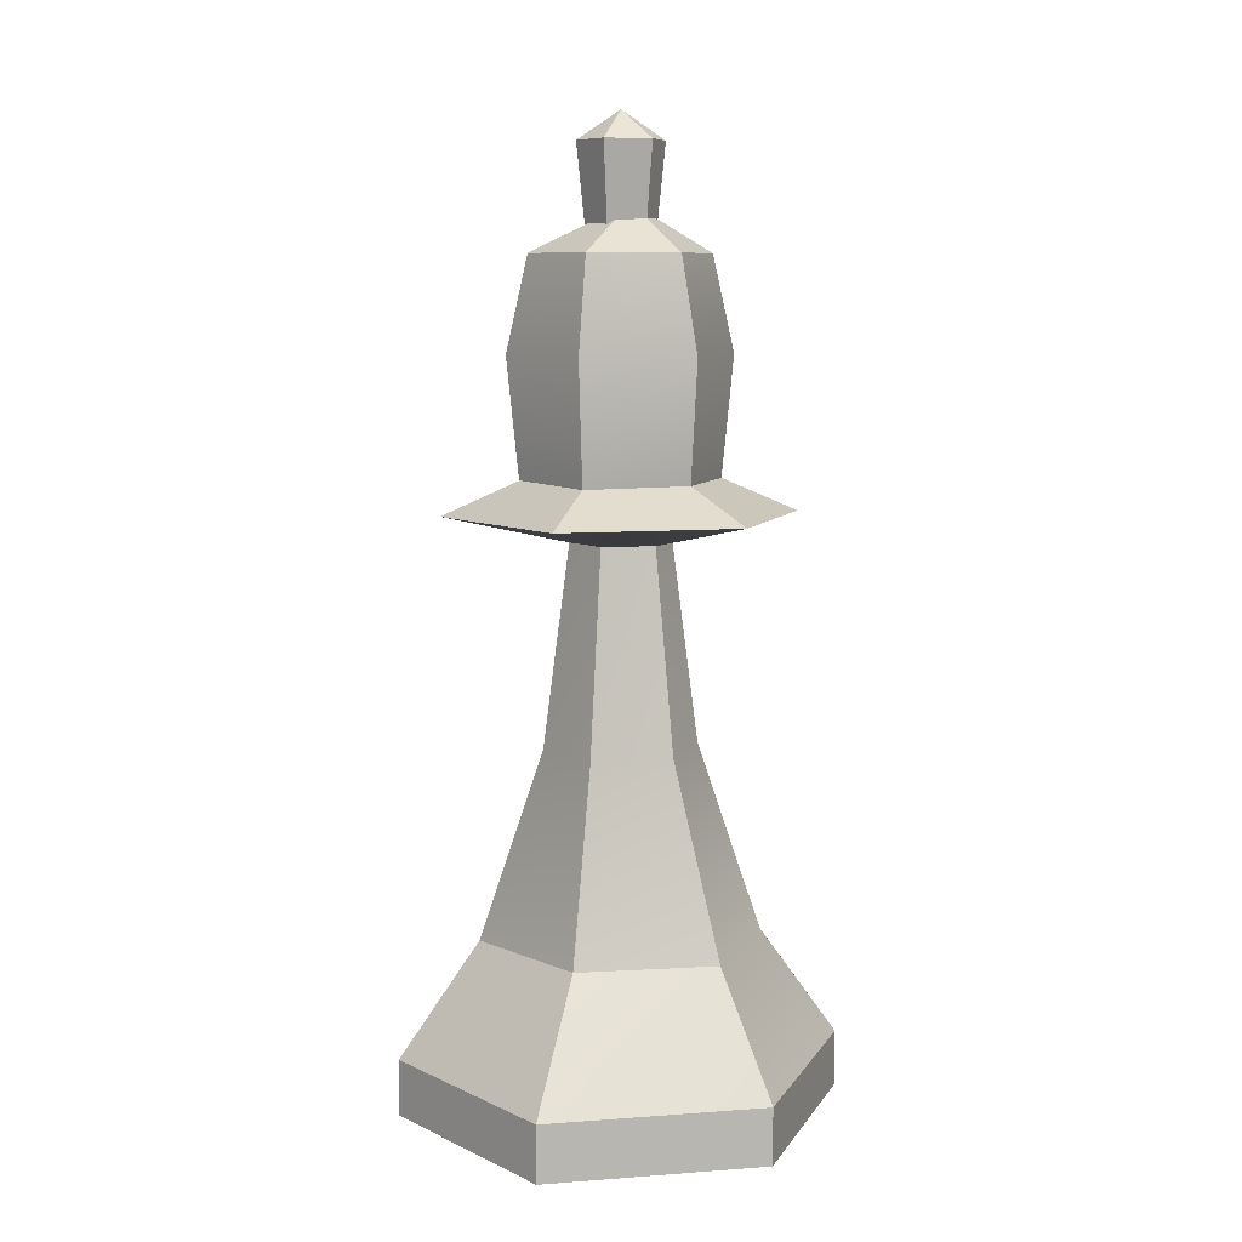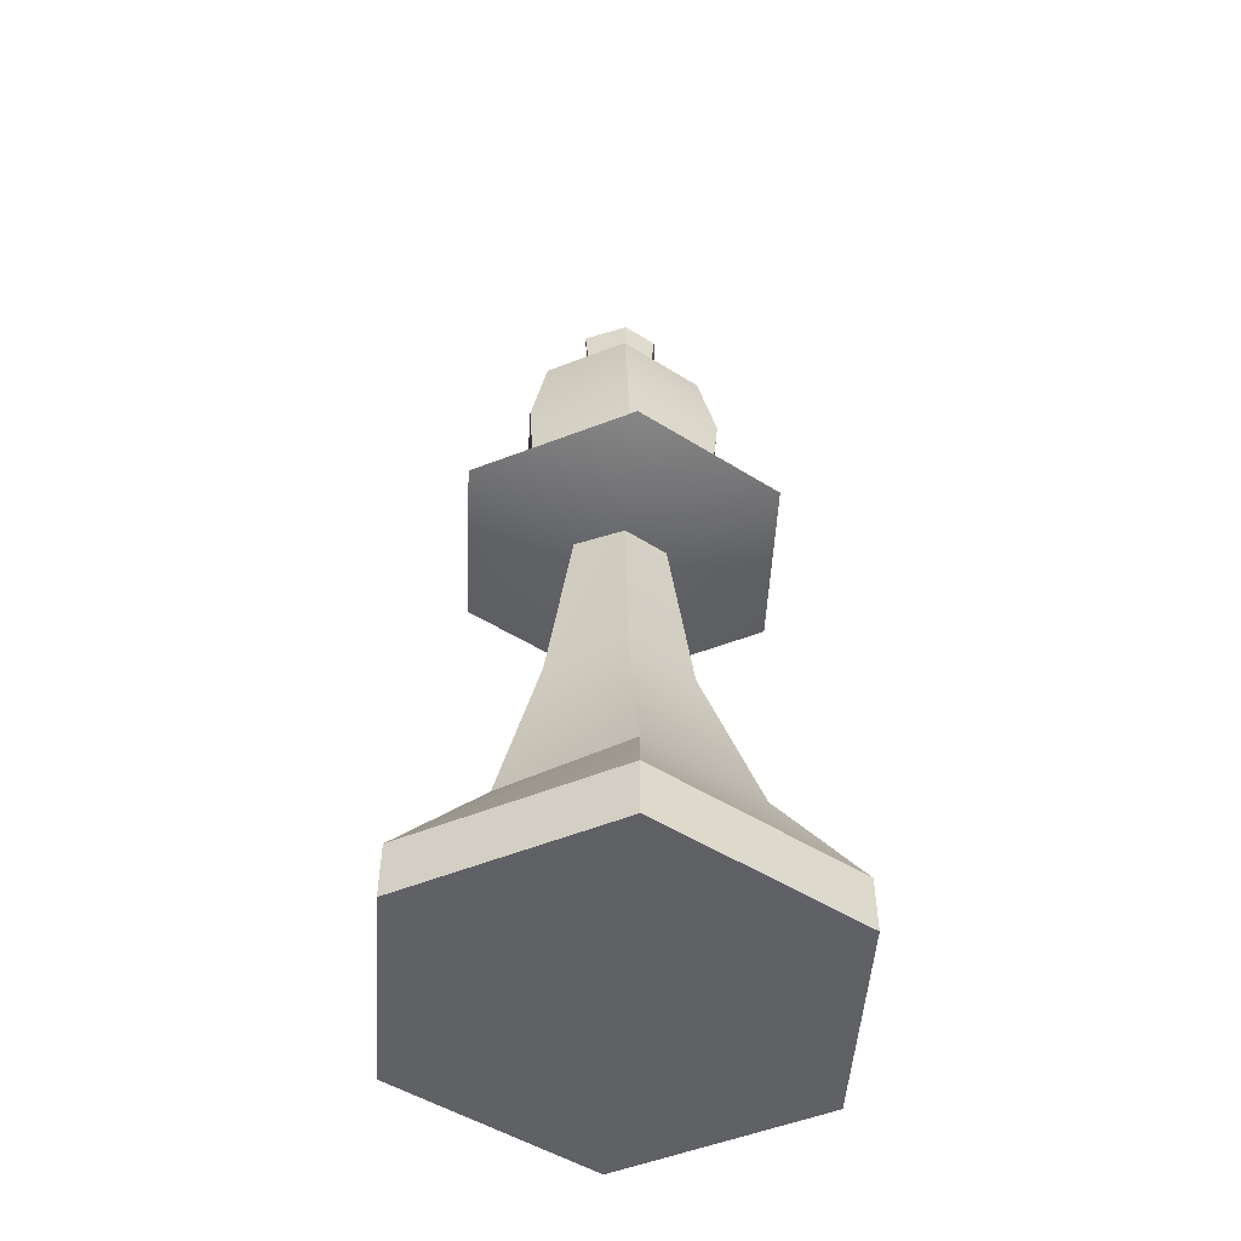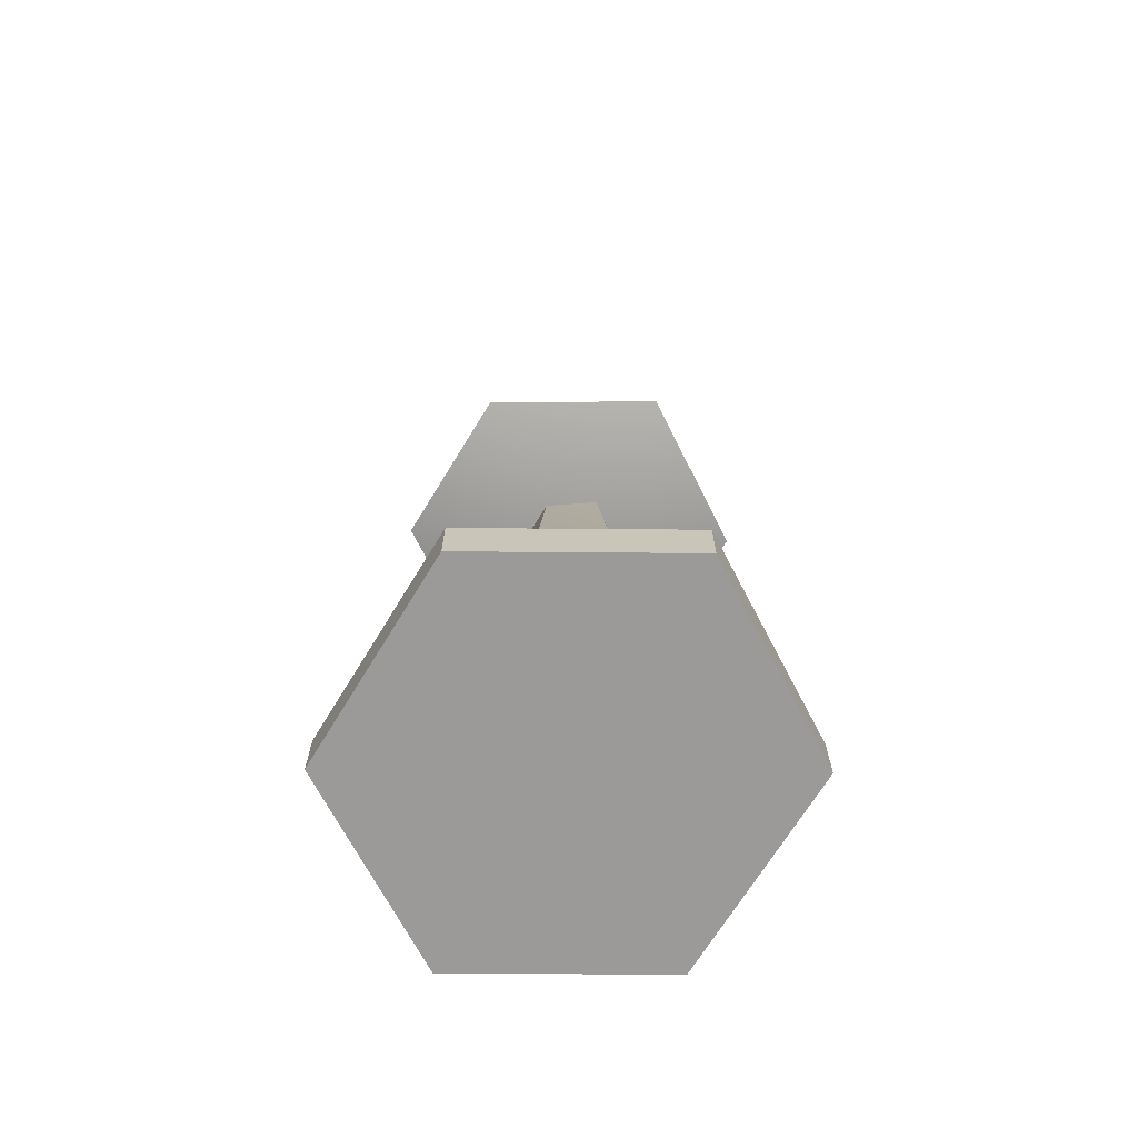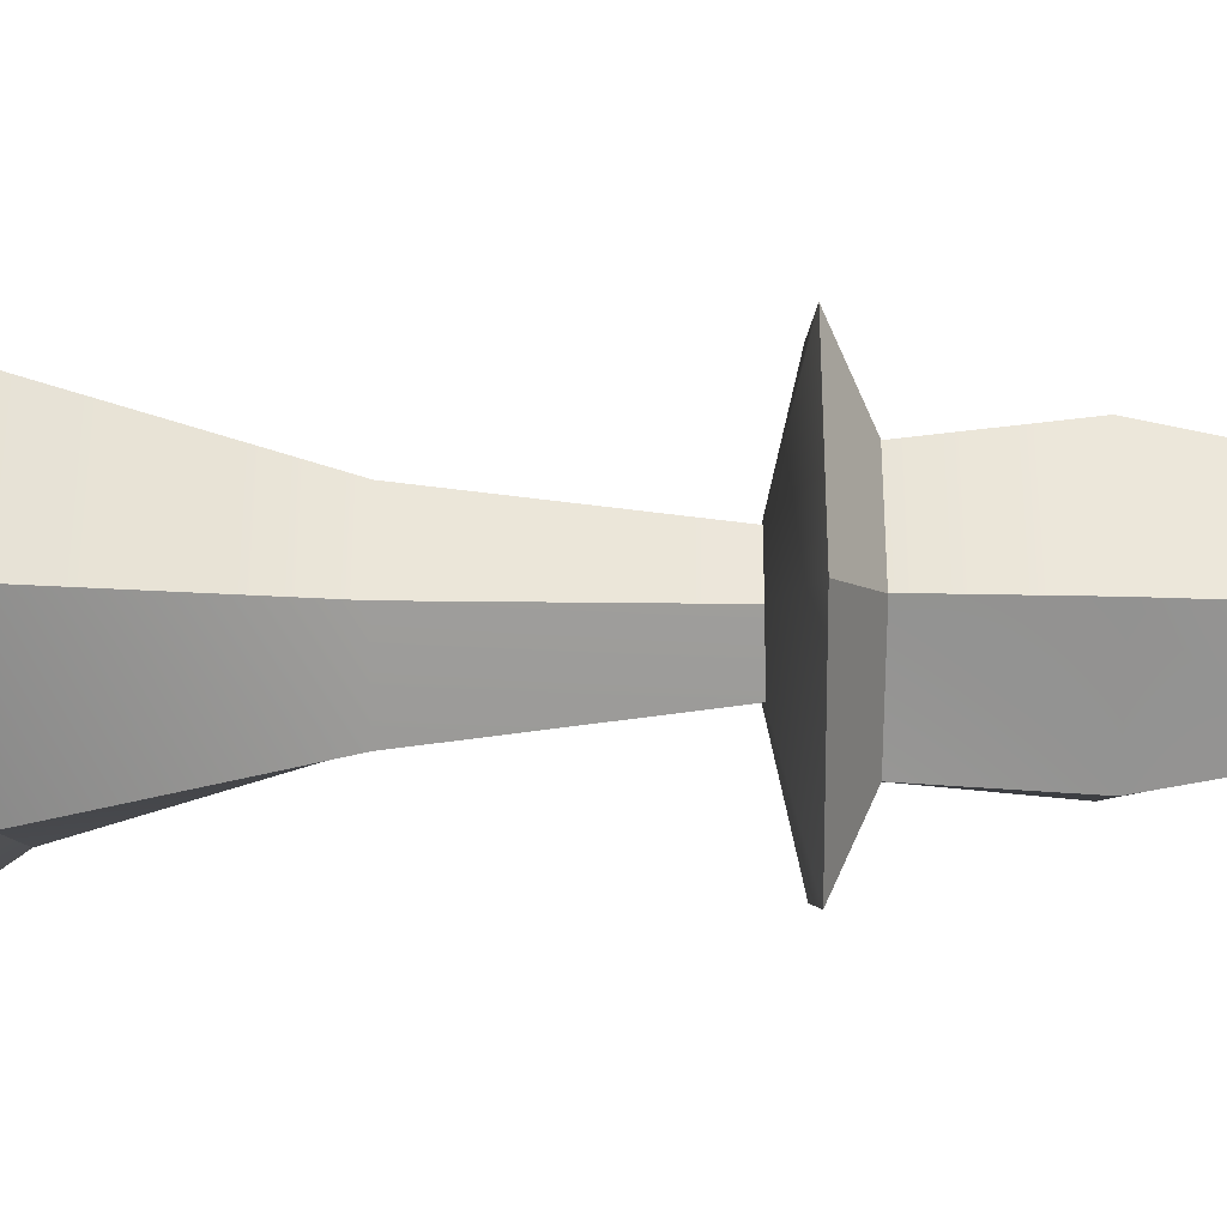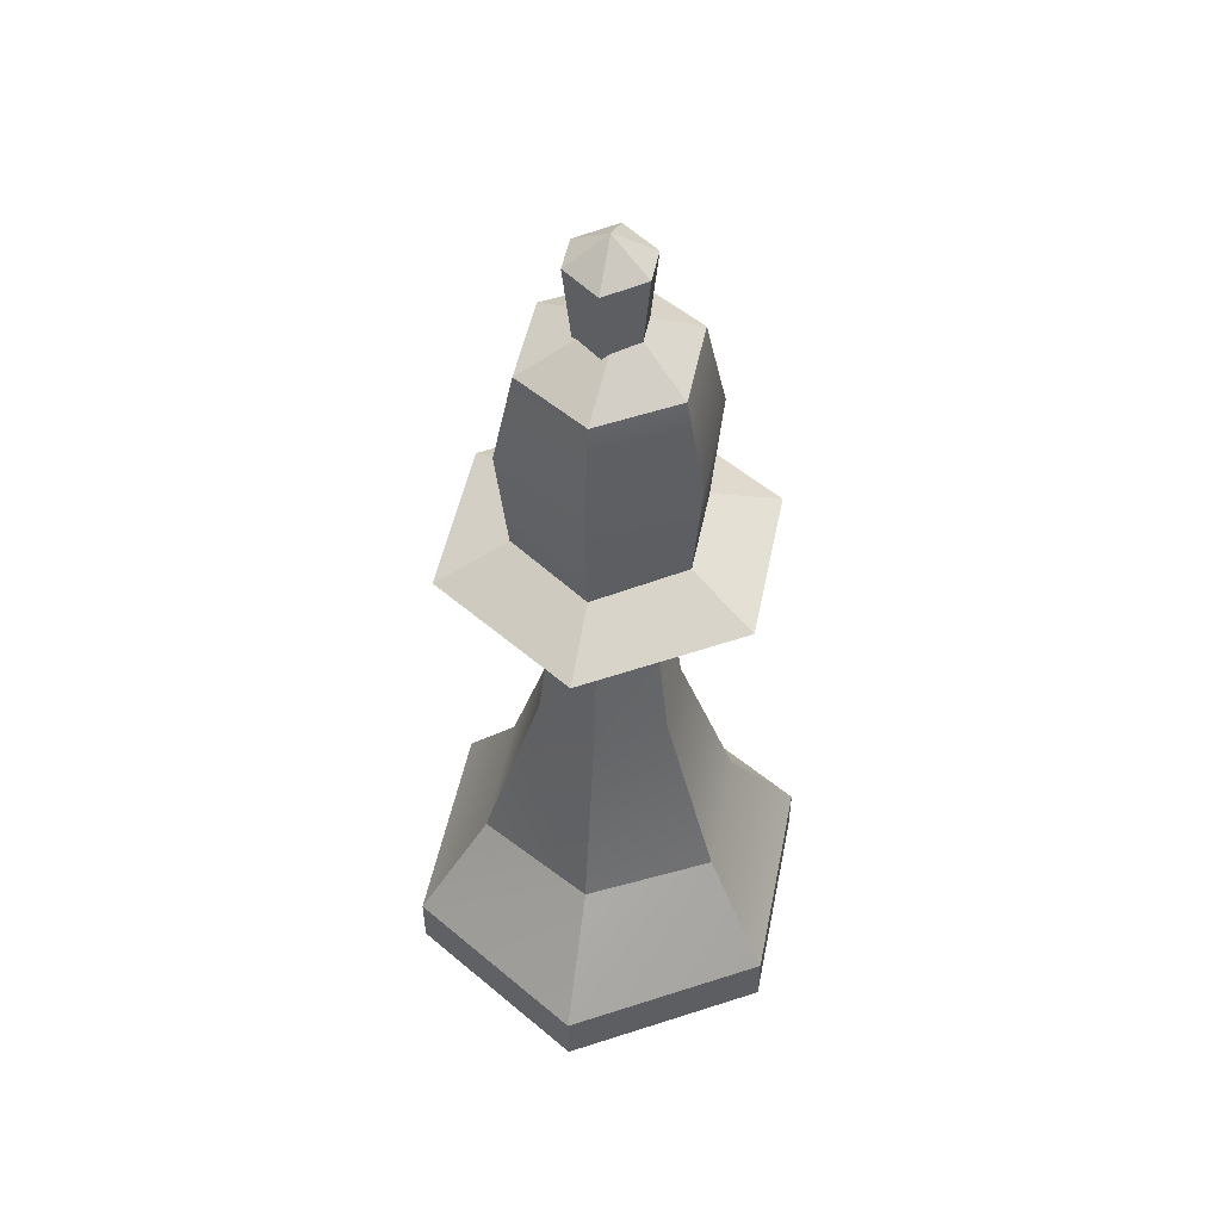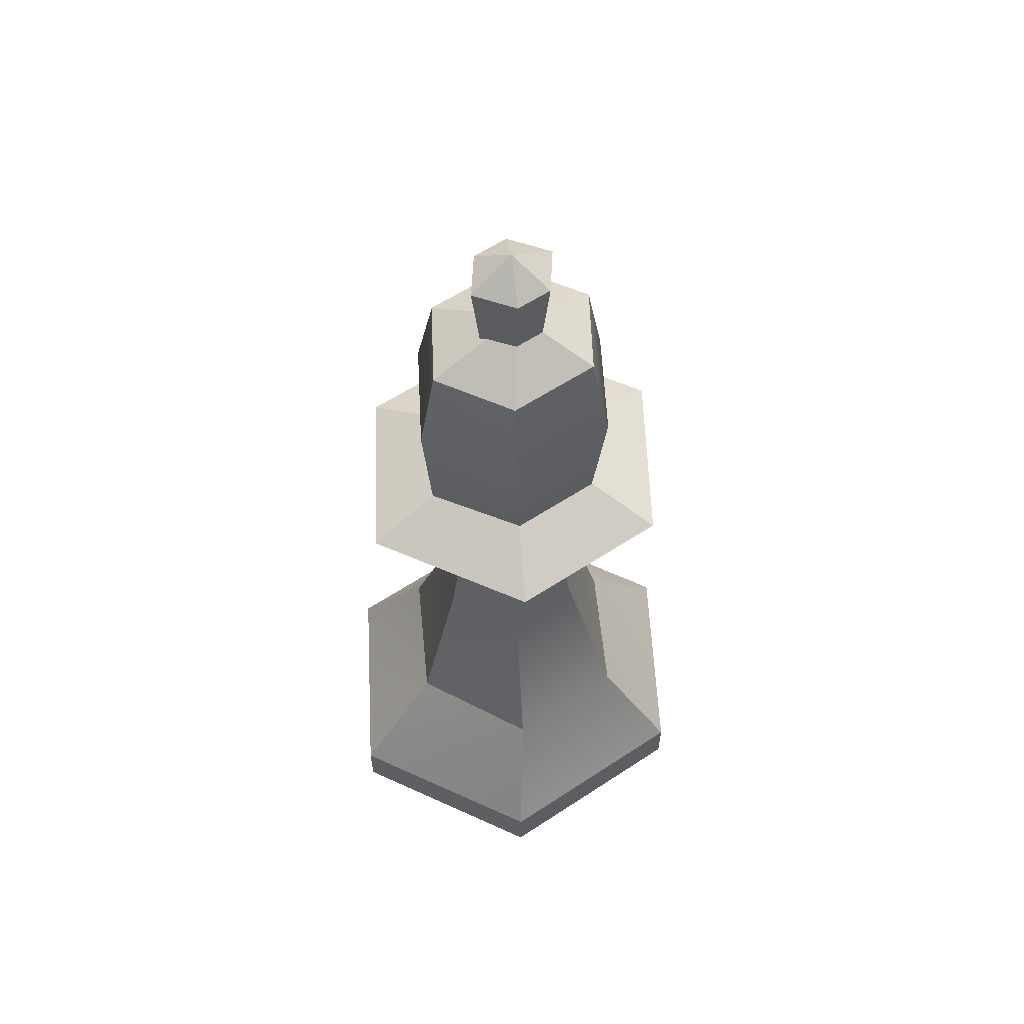
<metadata>
{"format":"obj","ext":"obj","renderer":"f3d","projection":"perspective","resolution":1024,"background":"white","views":[{"elev":8.7,"azim":19.7,"up":"+Y"},{"elev":-49.9,"azim":-124.8,"up":"+Y"},{"elev":-69.5,"azim":-31.4,"up":"+Y"},{"elev":-34.9,"azim":90.3,"up":"+Z"},{"elev":50.5,"azim":11.5,"up":"+Y"},{"elev":59.7,"azim":56.0,"up":"+Y"}]}
</metadata>
<code>
o BishopW
v 0.000387 3.307 8.4e-05
v 0.7561 2.929 0.4254
v 0.7563 2.929 -0.4249
v 0.000173 2.929 0.8978
v 0.000301 2.74 0.000195
v -0.7558 2.929 0.4255
v -0.7555 2.929 -0.4249
v 0.000353 2.929 -0.8971
v 0.4727 3.685 0.2839
v 0.4726 3.685 -0.2833
v 0.3783 4.157 -0.2359
v 0.4256 3.071 0.2366
v 0.000273 3.071 0.5201
v 0.000407 3.685 0.5673
v -0.4251 3.071 0.2366
v -0.4719 3.685 0.2837
v 0.000297 4.157 0.4727
v -0.3776 4.157 0.2365
v 0.04778 4.394 0.000256
v 0.3783 4.157 0.2365
v 0.000419 4.157 -0.4722
v -0.3777 4.157 -0.2357
v -0.4722 3.685 -0.283
v 0.000168 3.685 -0.5666
v 0.4256 3.071 -0.2359
v 0.00032 3.071 -0.5196
v -0.4251 3.071 -0.2359
v -0.1886 4.677 0.09472
v 0.000328 4.677 0.2366
v 0.000347 4.819 0.000388
v 0.000202 2.598 0.000399
v -0.1886 4.677 -0.09402
v 0.000388 4.677 -0.2359
v 0.1893 4.677 -0.09403
v 0.1893 4.677 0.09471
v 0.6144 0.8503 0.331
v 0.6141 0.8503 -0.3304
v 0.3307 1.795 -0.1884
v 0.9449 0.2835 0.5671
v 0.945 0.2834 -0.5665
v 0.9451 -0.000162 -0.5666
v 0.9448 9.6e-05 0.5673
v 0.000255 4.9e-05 -1.133
v 0.000231 0.2836 -1.133
v 0.000258 0.8506 -0.661
v 0.000343 1.795 -0.4249
v 0.00031 4.724 0.000457
v 0.331 1.795 0.1895
v 4.7e-05 0.8503 0.6616
v 6.4e-05 1.795 0.4255
v -0.3305 1.795 0.1893
v -0.3307 1.795 -0.1887
v -0.6141 0.8506 -0.3305
v -0.9448 0.2835 -0.5664
v -0.9447 0.000298 -0.5667
v 1.5e-05 0.000125 1.134
v -9e-06 0.2837 1.134
v -0.9449 0.2836 0.5673
v -0.6138 0.8506 0.3309
v -0.9449 9e-06 0.5672
g BishopW_BishopW_Mesh1_Group2_Group1_Model
f 1 2 3
f 4 2 1
f 4 5 2
f 6 5 4
f 6 7 5
f 6 1 7
f 6 4 1
f 7 1 8
f 8 1 3
f 5 8 3
f 7 8 5
f 5 3 2
g BishopW_BishopW_Mesh2_Group3_Group1_Model
f 9 10 11
f 9 12 10
f 9 13 12
f 14 13 9
f 14 15 13
f 14 16 15
f 17 16 14
f 17 18 16
f 18 17 19
f 17 20 19
f 20 17 14
f 20 14 9
f 9 11 20
f 19 20 11
f 21 19 11
f 22 19 21
f 22 18 19
f 18 22 23
f 22 24 23
f 22 21 24
f 21 10 24
f 11 10 21
f 24 10 25
f 12 25 10
f 24 25 26
f 24 26 23
f 23 26 27
f 16 23 27
f 16 18 23
f 16 27 15
g BishopW_BishopW_Mesh3_Group4_Group1_Model
f 28 29 30
f 28 31 29
f 28 32 31
f 32 28 30
f 32 30 33
f 30 34 33
f 30 35 34
f 29 35 30
f 29 31 35
f 35 31 34
f 33 34 31
f 32 33 31
g BishopW_BishopW_Mesh4_Group5_Group1_Model
f 36 37 38
f 39 37 36
f 39 40 37
f 39 41 40
f 42 41 39
f 43 41 42
f 40 41 43
f 44 40 43
f 45 40 44
f 45 37 40
f 46 37 45
f 46 38 37
f 47 38 46
f 48 38 47
f 36 38 48
f 48 49 36
f 48 50 49
f 47 50 48
f 47 51 50
f 51 47 52
f 47 46 52
f 46 45 52
f 52 45 53
f 45 44 53
f 53 44 54
f 44 55 54
f 44 43 55
f 55 43 56
f 56 43 42
f 39 56 42
f 57 56 39
f 57 58 56
f 49 58 57
f 59 58 49
f 58 59 54
f 59 53 54
f 59 51 53
f 51 59 50
f 50 59 49
f 51 52 53
f 58 54 60
f 60 54 55
f 60 55 56
f 58 60 56
f 36 49 57
f 36 57 39

</code>
